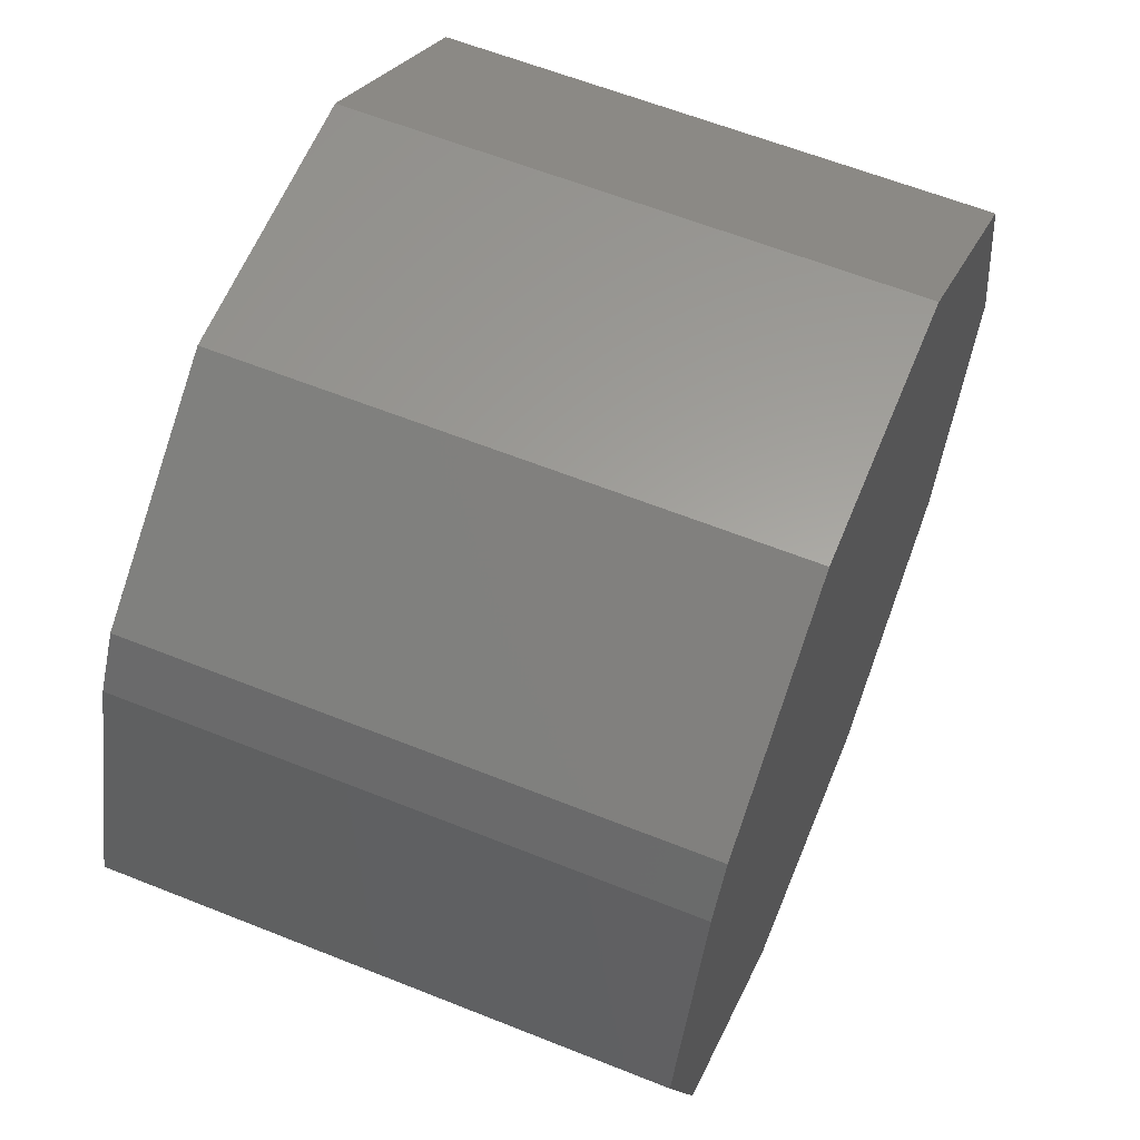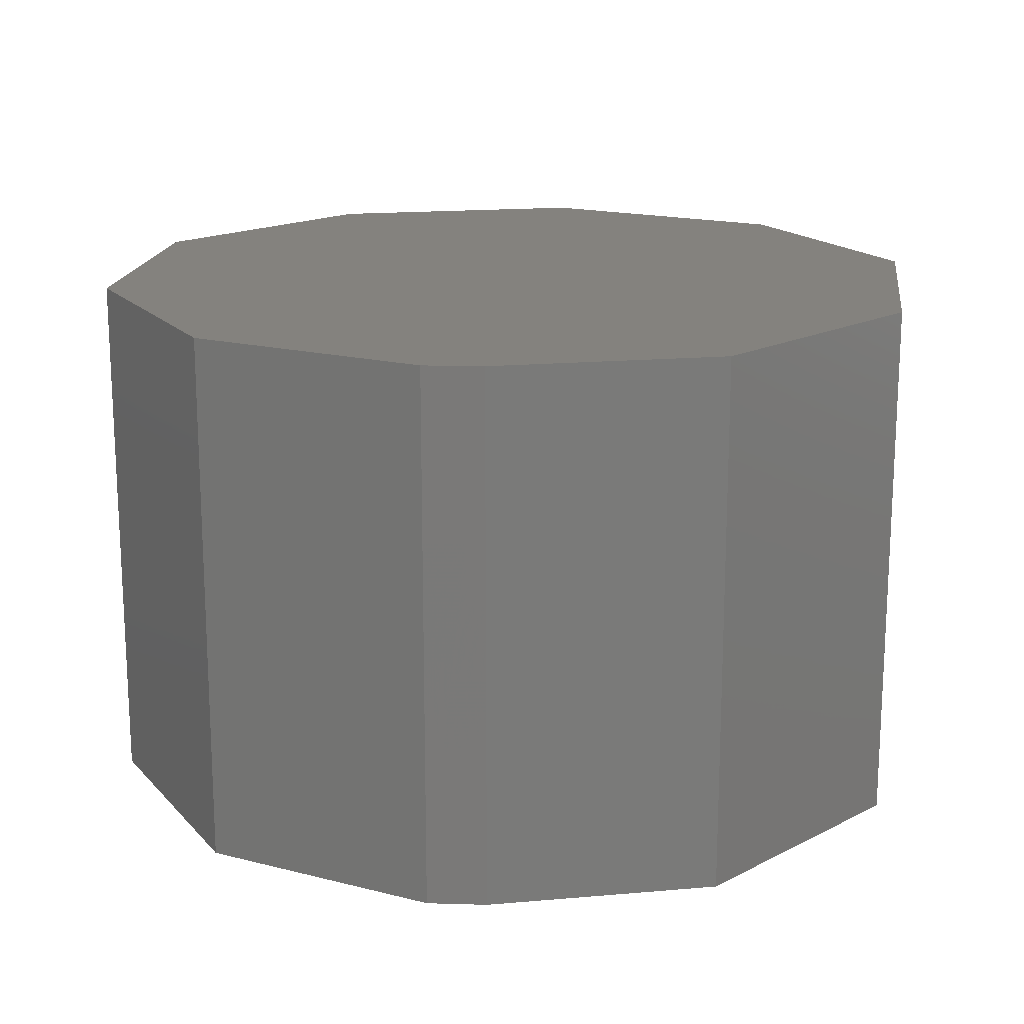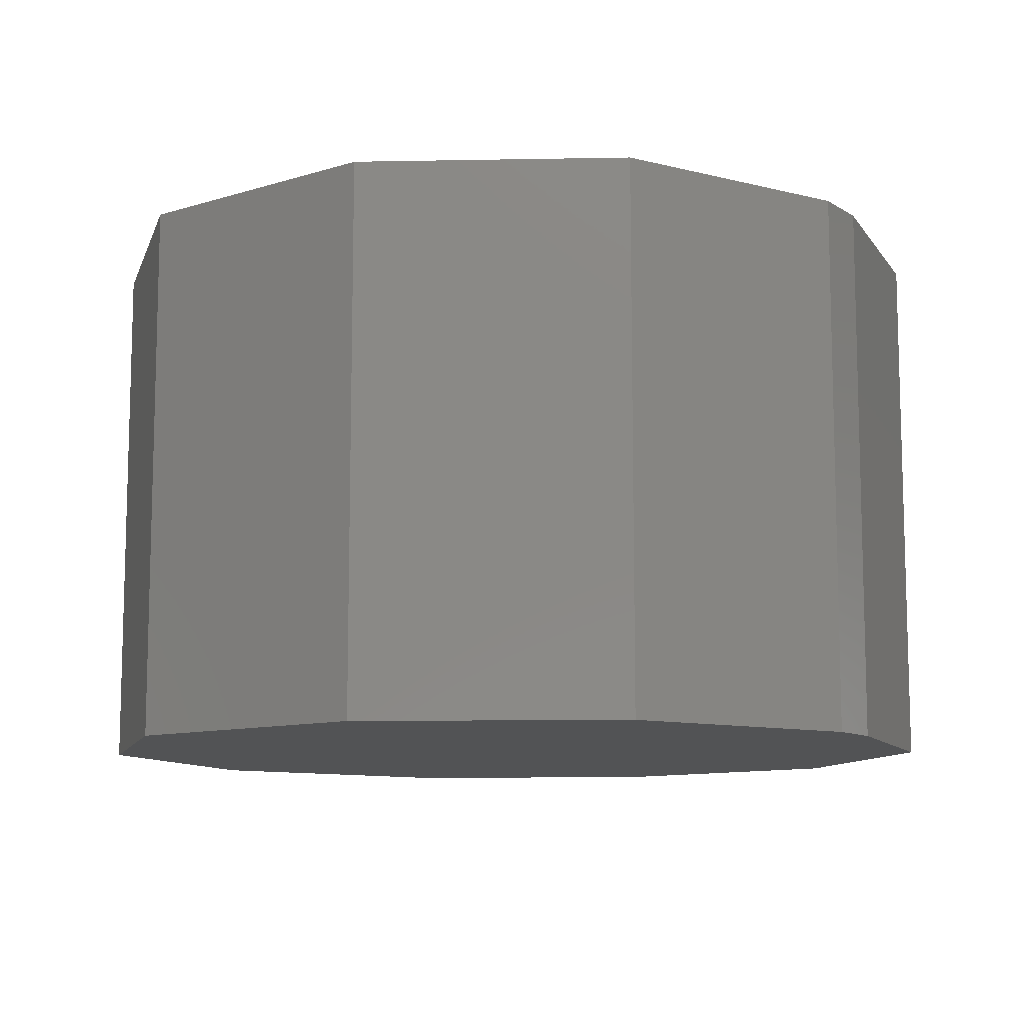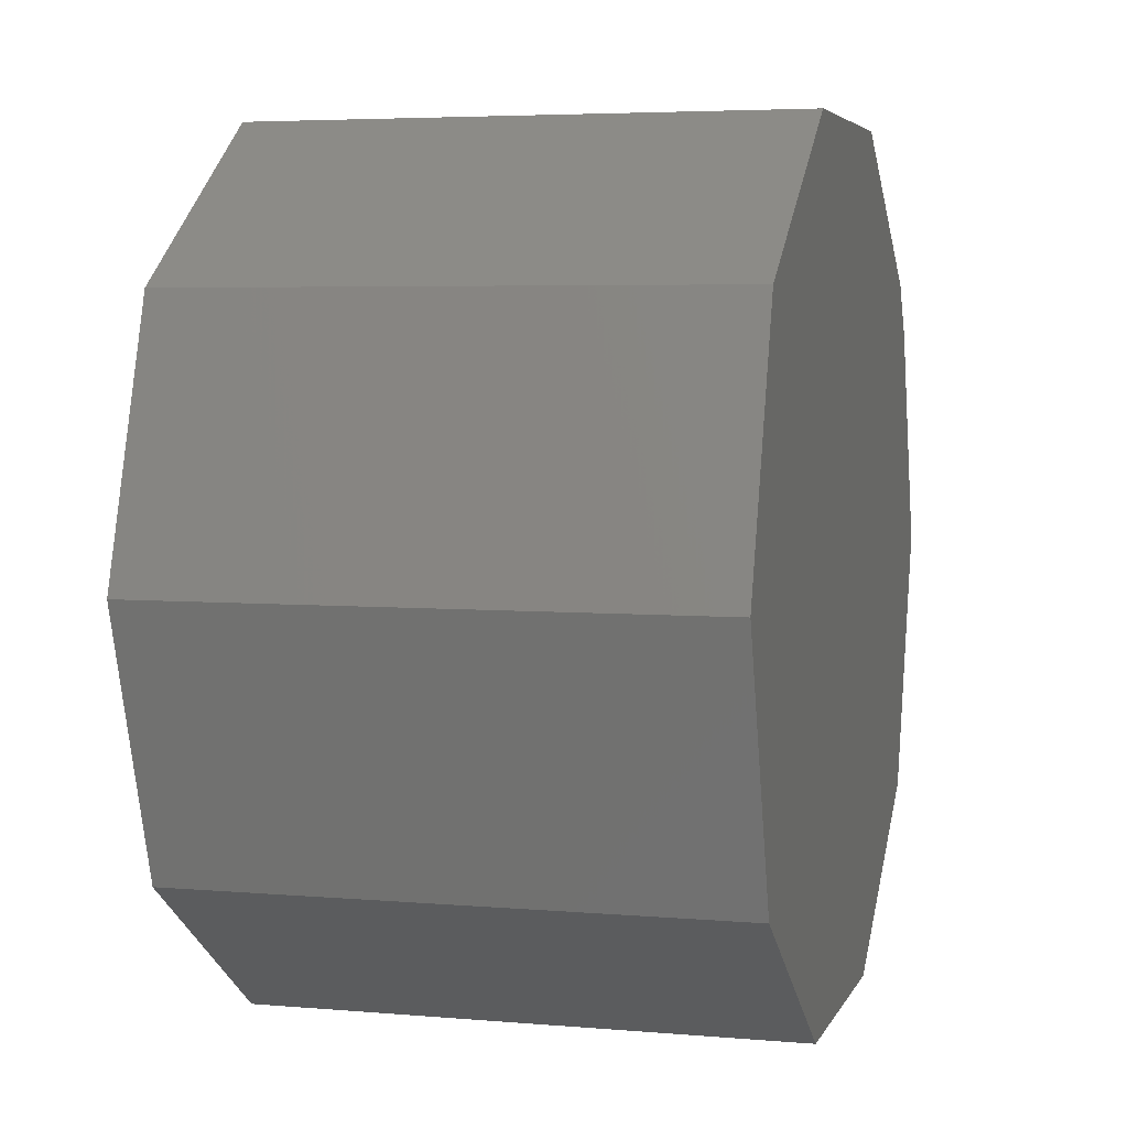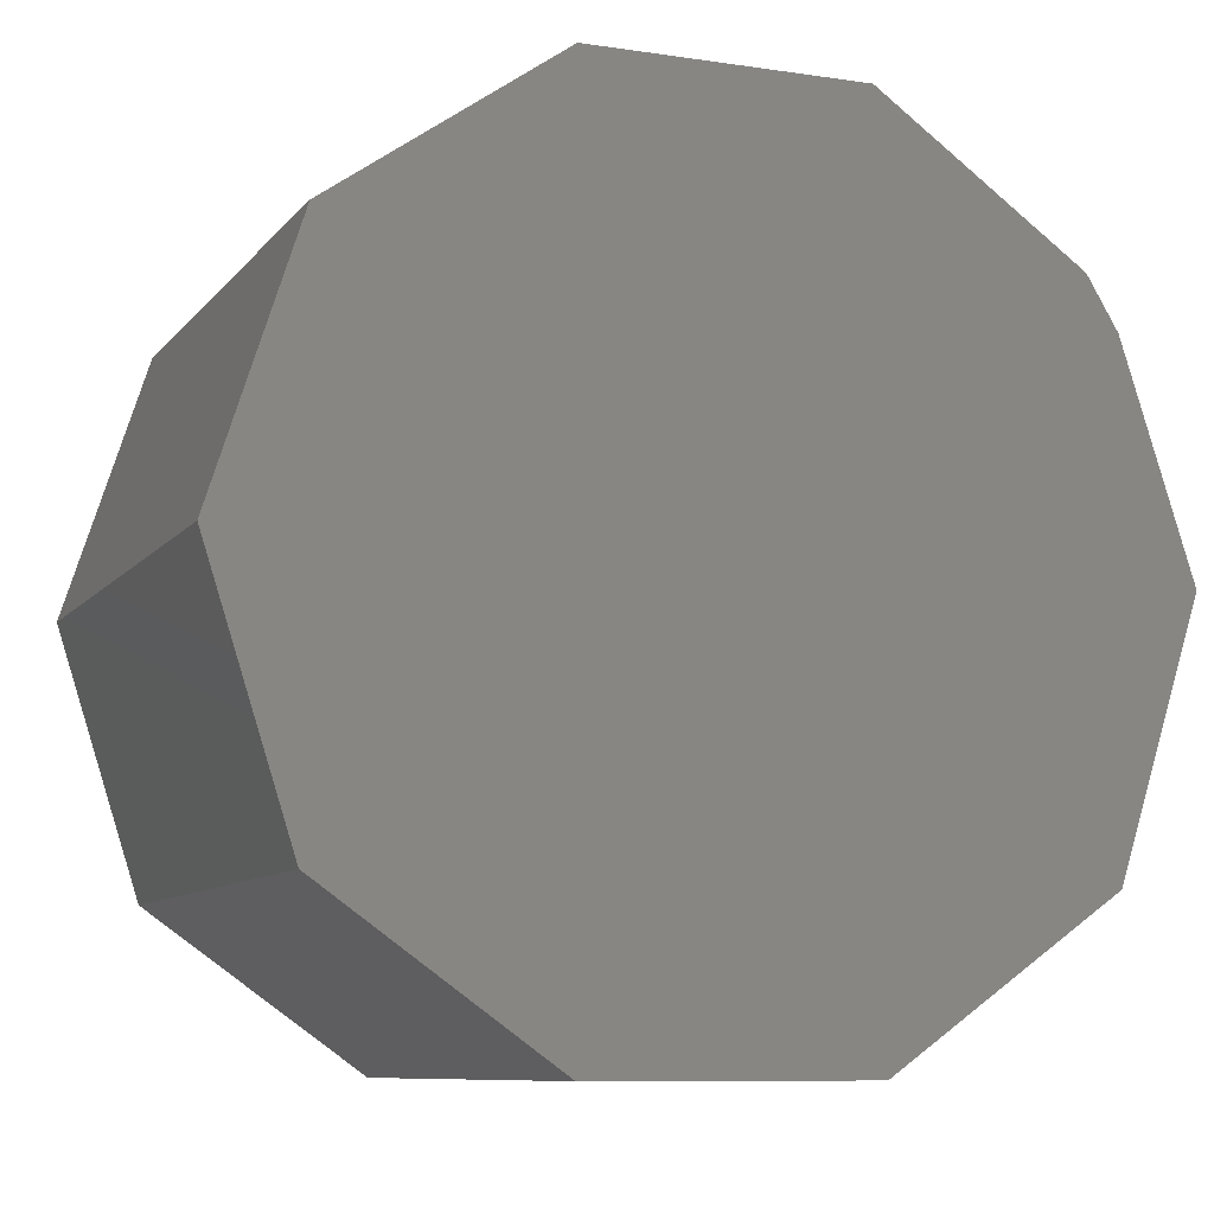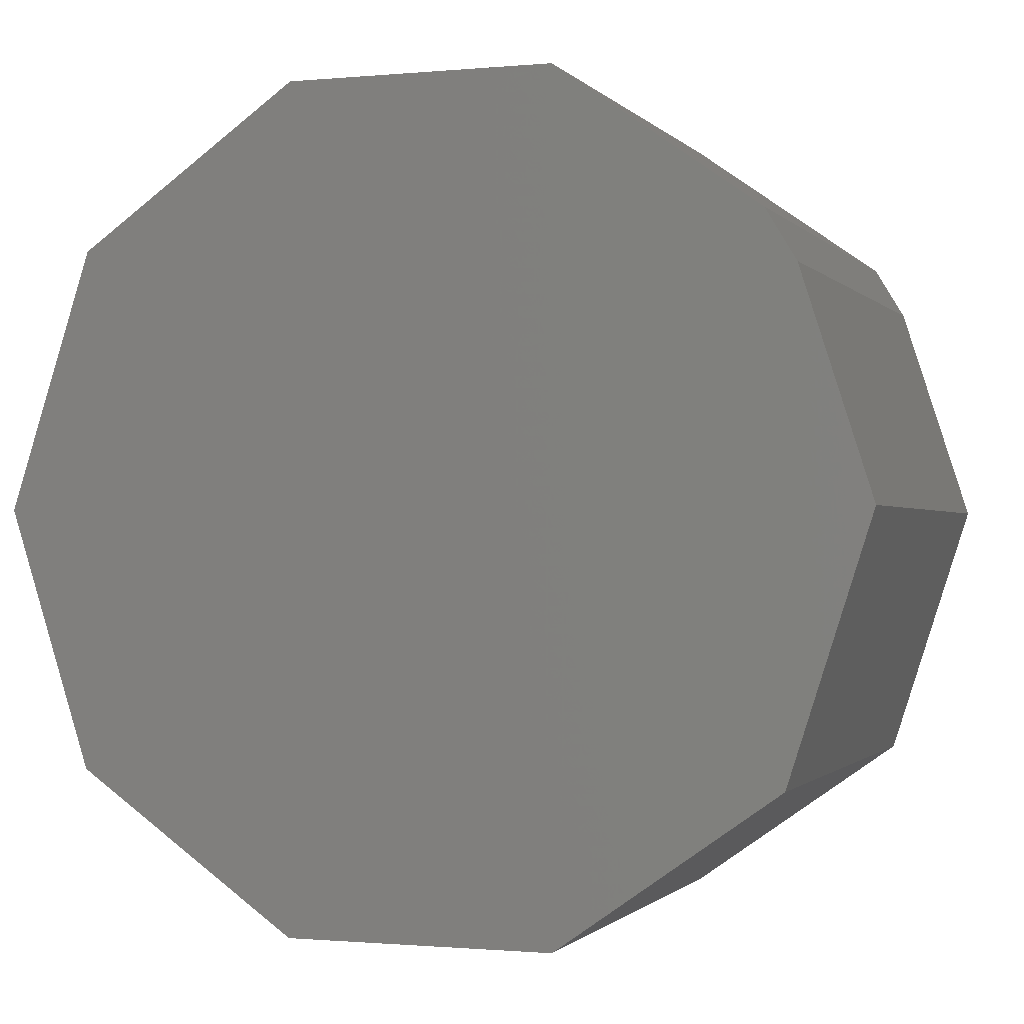
<metadata>
{"format":"stl","ext":"stl","renderer":"f3d","projection":"perspective","resolution":1024,"background":"white","views":[{"elev":61.1,"azim":-67.8,"up":"+Y"},{"elev":17.2,"azim":-117.7,"up":"+Z"},{"elev":-10.3,"azim":-177.3,"up":"+Z"},{"elev":4.8,"azim":105.5,"up":"+Y"},{"elev":-9.0,"azim":158.3,"up":"+Y"},{"elev":-0.9,"azim":-160.8,"up":"+Y"}]}
</metadata>
<code>
# stl→obj: 86 verts, 164 faces
v -0.6094 2.776e-17 0
v -0.5114 0.3048 0
v 0.6016 0 0
v -0.4692 0.375 0
v 0.4868 0.3569 0
v -0.1887 0.5736 0
v 0.1809 0.5736 0
v 0.4868 -0.3569 0
v -0.4947 -0.3569 0
v 0.1809 -0.5736 0
v -0.1887 -0.5736 0
v 0.01218 -0.2348 0.006053
v 0.05901 -0.229 0.007202
v -0.03488 -0.2313 0.004897
v -0.08036 -0.2187 0.003781
v 0.1038 -0.2142 0.008302
v 0.04742 0.2432 0.006918
v -0.04647 0.2408 0.004613
v 0.0929 0.2306 0.008034
v 0.000362 0.2466 0.005762
v -0.09128 0.226 0.003513
v -0.1323 0.2028 0.002505
v 0.1351 0.2093 0.009069
v -0.1681 0.1719 0.001628
v 0.1723 0.1803 0.009982
v -0.1971 0.1347 0.000915
v 0.2031 0.1446 0.01074
v -0.2183 0.09257 0.0003942
v 0.2263 0.1035 0.01131
v -0.2309 0.04708 8.522e-05
v 0.2411 0.05867 0.01167
v -0.2344 -8.844e-17 -2.549e-18
v 0.2469 0.01182 0.01181
v -0.2286 -0.04685 0.0001418
v 0.2434 -0.03526 0.01173
v -0.2138 -0.09167 0.0005052
v 0.2309 -0.08075 0.01142
v -0.1905 -0.1327 0.001076
v 0.2096 -0.1229 0.0109
v -0.1597 -0.1685 0.001833
v 0.1806 -0.1601 0.01019
v -0.1225 -0.1975 0.002746
v 0.1449 -0.191 0.00931
v -0.007691 0.2466 0.3338
v 0.03937 0.2432 0.3349
v 0.08485 0.2306 0.3361
v 0.127 0.2093 0.3371
v 0.1642 0.1803 0.338
v 0.195 0.1446 0.3388
v 0.2183 0.1035 0.3393
v 0.2331 0.05867 0.3397
v 0.2389 0.01182 0.3398
v -0.05452 0.2408 0.3326
v -0.09933 0.226 0.3315
v -0.1404 0.2028 0.3305
v -0.1761 0.1719 0.3297
v -0.2052 0.1347 0.3289
v -0.2264 0.09257 0.3284
v -0.239 0.04708 0.3281
v -0.2424 -8.844e-17 0.328
v 0.004124 -0.2348 0.3341
v -0.04294 -0.2313 0.3329
v -0.08842 -0.2187 0.3318
v -0.1306 -0.1975 0.3308
v -0.1678 -0.1685 0.3299
v -0.1986 -0.1327 0.3291
v -0.2218 -0.09167 0.3285
v -0.2367 -0.04685 0.3282
v 0.05096 -0.229 0.3352
v 0.09577 -0.2142 0.3363
v 0.1368 -0.191 0.3373
v 0.1726 -0.1601 0.3382
v 0.2016 -0.1229 0.3389
v 0.2228 -0.08075 0.3394
v 0.2354 -0.03526 0.3398
v 0.1809 0.5736 0.75
v -0.1887 0.5736 0.75
v 0.4868 0.3569 0.75
v -0.4692 0.375 0.75
v 0.6016 0 0.75
v -0.5114 0.3048 0.75
v -0.6094 2.776e-17 0.75
v 0.4868 -0.3569 0.75
v -0.4947 -0.3569 0.75
v 0.1809 -0.5736 0.75
v -0.1887 -0.5736 0.75
f 1 2 3
f 3 2 4
f 3 4 5
f 5 4 6
f 5 6 7
f 3 8 1
f 1 8 9
f 8 10 9
f 9 10 11
f 12 13 14
f 15 14 13
f 16 15 13
f 17 18 19
f 20 18 17
f 18 21 19
f 19 21 22
f 19 22 23
f 23 22 24
f 23 24 25
f 25 24 26
f 25 26 27
f 27 26 28
f 27 28 29
f 29 28 30
f 29 30 31
f 31 30 32
f 31 32 33
f 33 32 34
f 33 34 35
f 35 34 36
f 35 36 37
f 37 36 38
f 37 38 39
f 39 38 40
f 39 40 41
f 41 40 42
f 41 42 43
f 43 42 15
f 43 15 16
f 44 17 45
f 45 17 19
f 45 19 46
f 46 19 23
f 46 23 47
f 47 23 25
f 47 25 48
f 48 25 27
f 48 27 49
f 49 27 29
f 49 29 50
f 50 29 31
f 50 31 51
f 51 31 33
f 51 33 52
f 17 44 20
f 20 44 53
f 20 53 18
f 18 53 54
f 18 54 21
f 21 54 55
f 21 55 22
f 22 55 56
f 22 56 24
f 24 56 57
f 24 57 26
f 26 57 58
f 26 58 28
f 28 58 59
f 28 59 30
f 30 59 60
f 30 60 32
f 61 14 62
f 62 14 15
f 62 15 63
f 63 15 42
f 63 42 64
f 64 42 40
f 64 40 65
f 65 40 38
f 65 38 66
f 66 38 36
f 66 36 67
f 67 36 34
f 67 34 68
f 68 34 32
f 68 32 60
f 14 61 12
f 12 61 69
f 12 69 13
f 13 69 70
f 13 70 16
f 16 70 71
f 16 71 43
f 43 71 72
f 43 72 41
f 41 72 73
f 41 73 39
f 39 73 74
f 39 74 37
f 37 74 75
f 37 75 35
f 35 75 52
f 35 52 33
f 62 69 61
f 69 62 63
f 69 63 70
f 46 53 45
f 45 53 44
f 70 63 71
f 71 63 64
f 71 64 72
f 72 64 65
f 72 65 73
f 73 65 66
f 73 66 74
f 74 66 67
f 74 67 75
f 75 67 68
f 75 68 52
f 52 68 60
f 52 60 51
f 51 60 59
f 51 59 50
f 50 59 58
f 50 58 49
f 49 58 57
f 49 57 48
f 48 57 56
f 48 56 47
f 47 56 55
f 47 55 46
f 46 55 54
f 46 54 53
f 76 77 78
f 78 77 79
f 78 79 80
f 80 79 81
f 80 81 82
f 80 82 83
f 83 82 84
f 83 84 85
f 85 84 86
f 2 1 81
f 81 1 82
f 6 4 77
f 77 4 79
f 79 4 81
f 81 4 2
f 7 6 76
f 76 6 77
f 5 7 78
f 78 7 76
f 3 5 80
f 80 5 78
f 8 3 83
f 83 3 80
f 10 8 85
f 85 8 83
f 11 10 86
f 86 10 85
f 9 11 84
f 84 11 86
f 1 9 82
f 82 9 84

</code>
